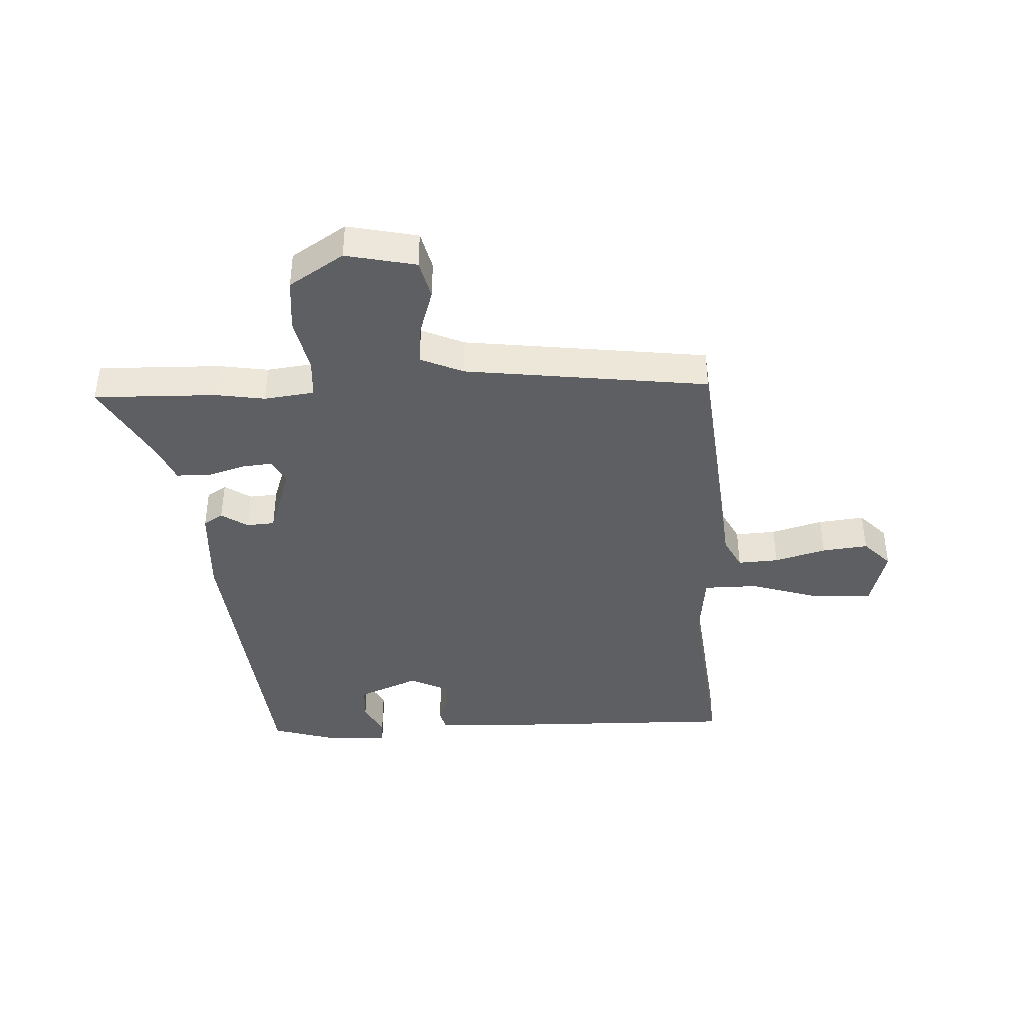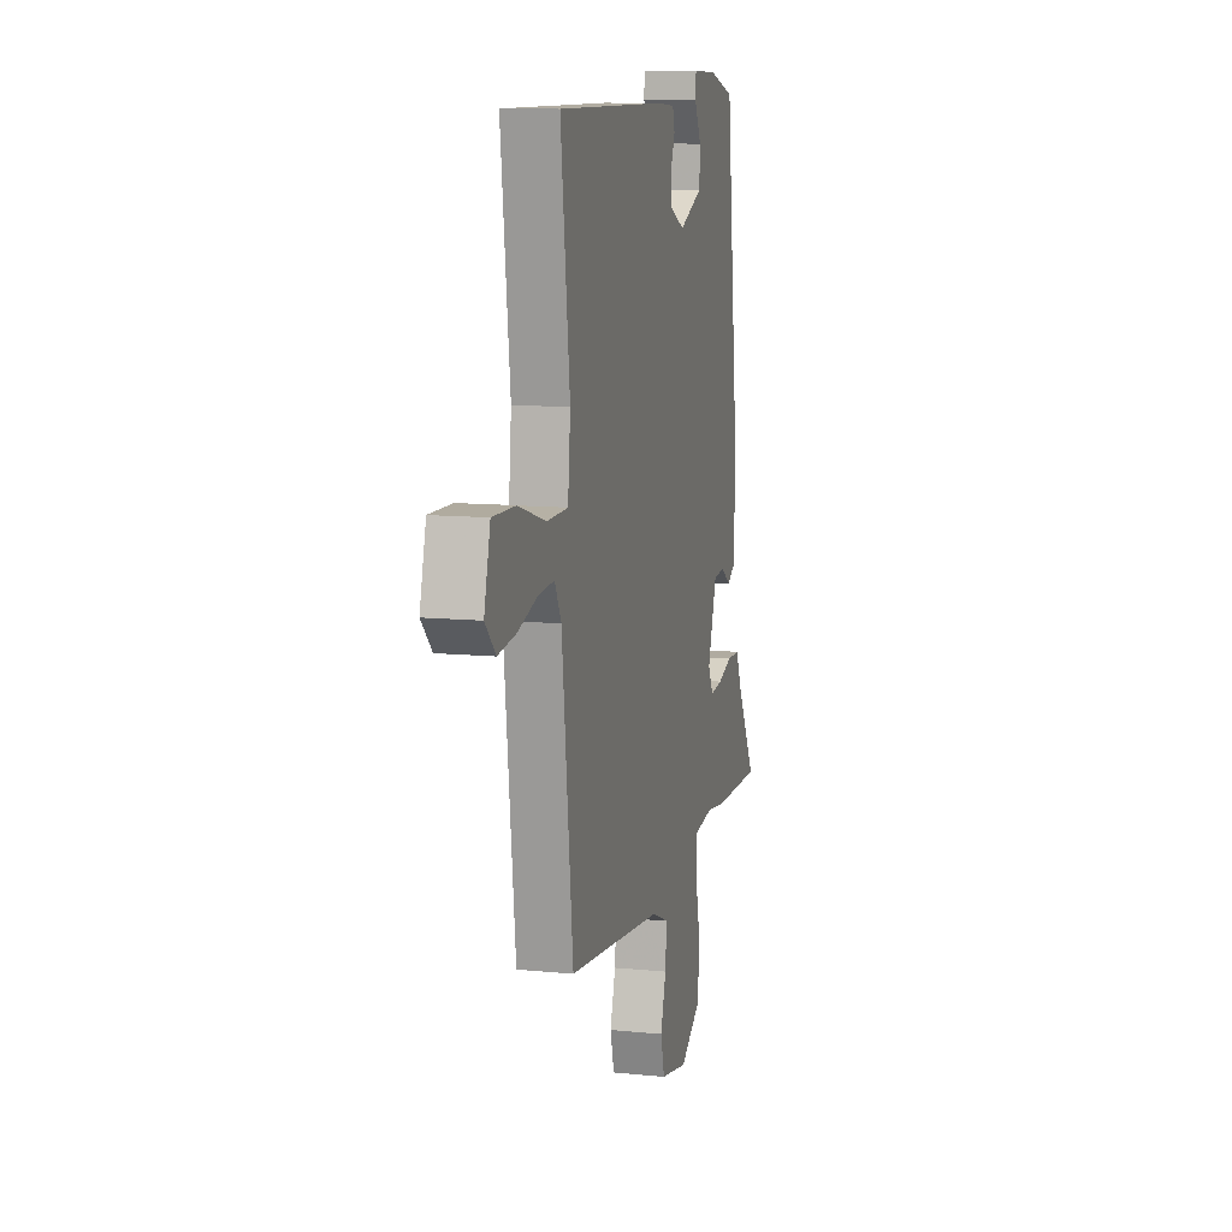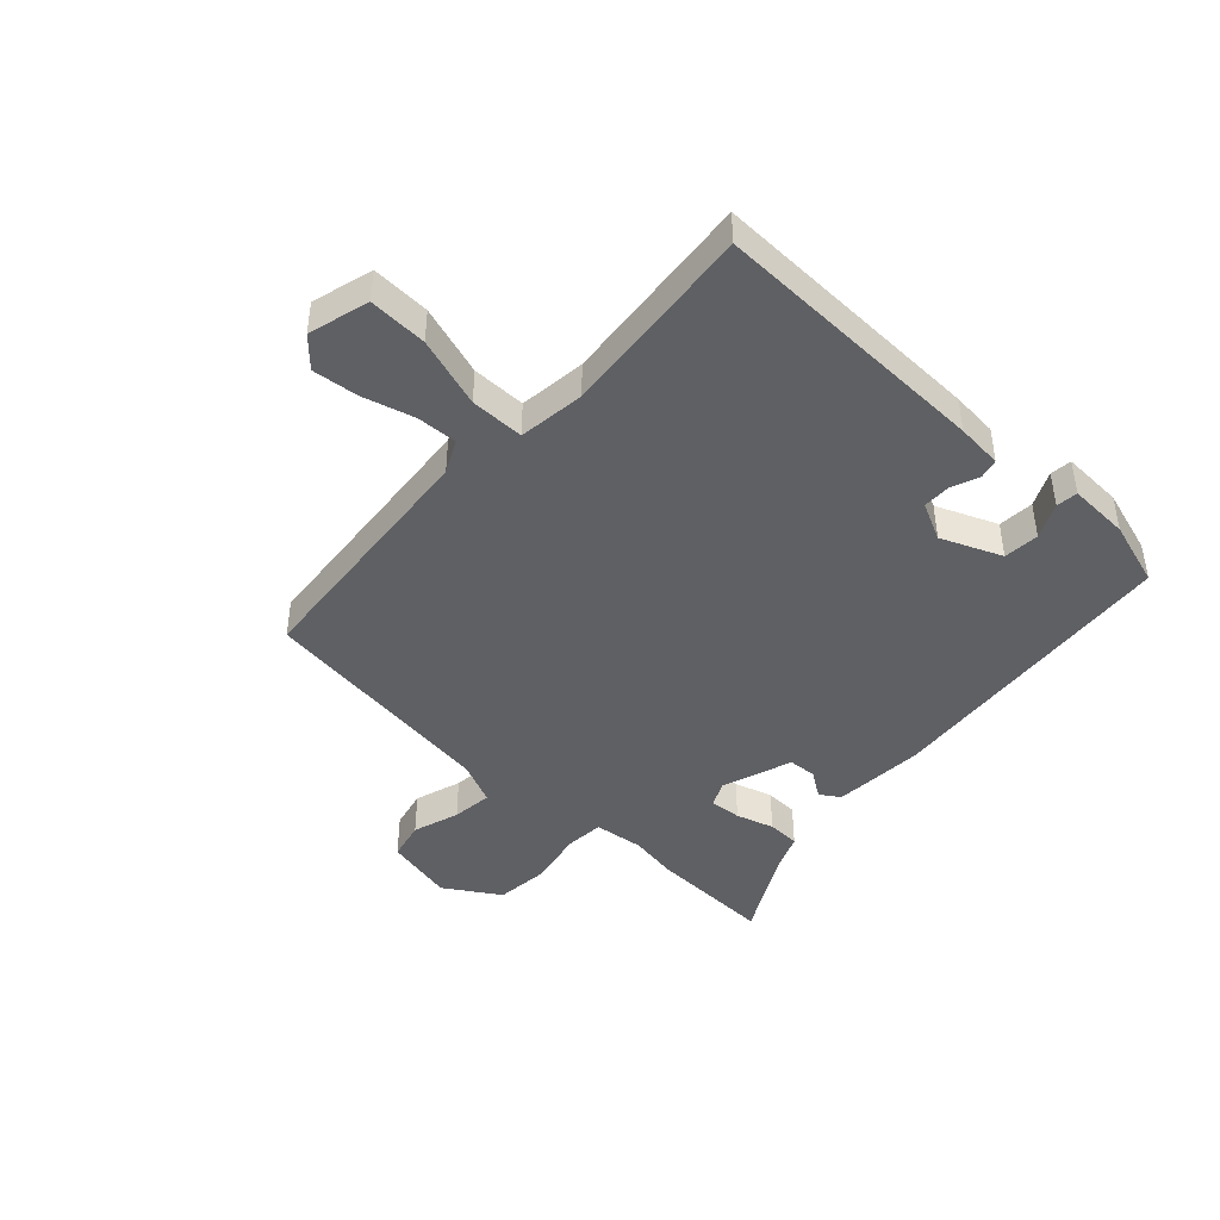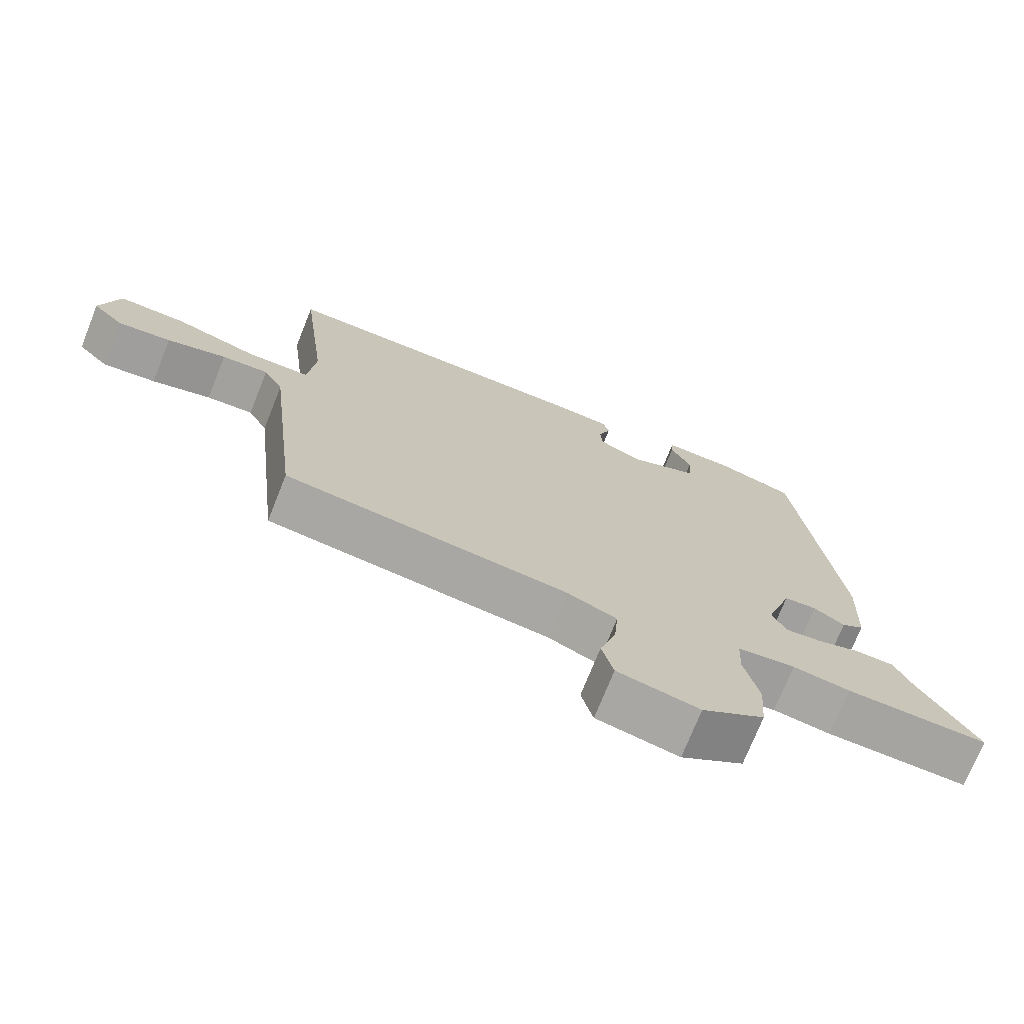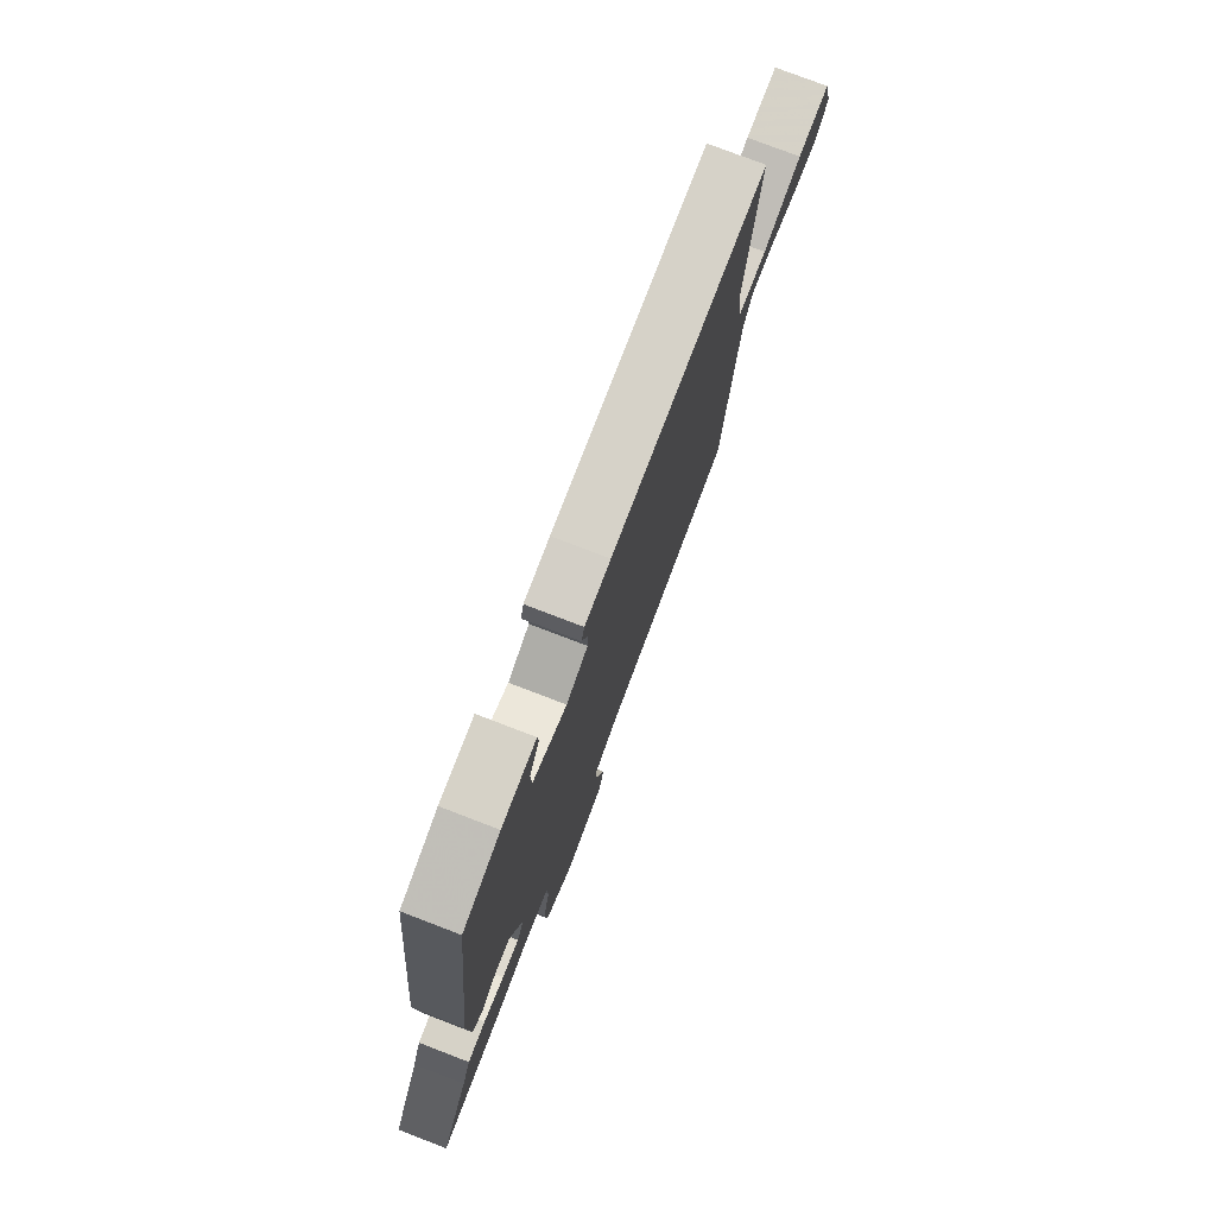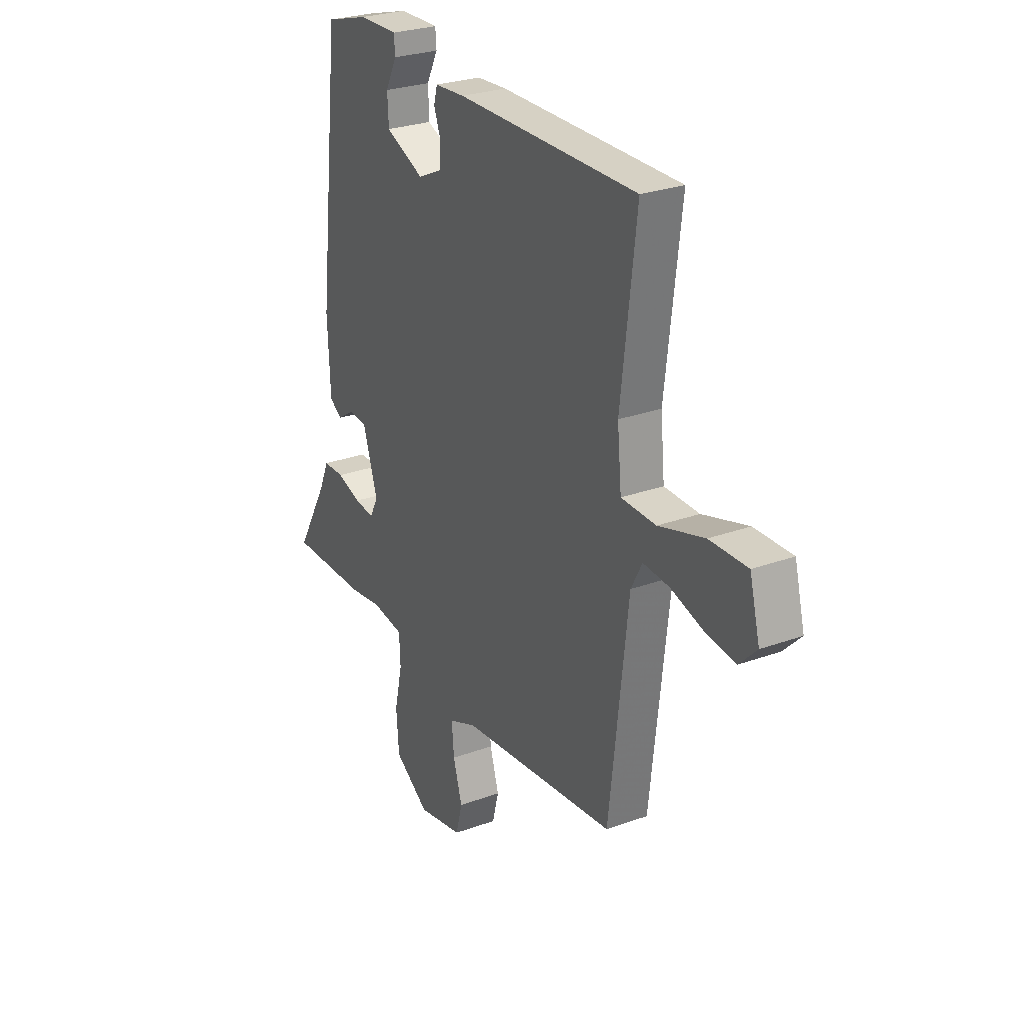
<metadata>
{"format":"obj","ext":"obj","renderer":"f3d","projection":"perspective","resolution":1024,"background":"white","views":[{"elev":-40.6,"azim":-178.0,"up":"+Y"},{"elev":10.8,"azim":-76.0,"up":"+Z"},{"elev":-44.2,"azim":-44.1,"up":"+Y"},{"elev":-73.3,"azim":-21.8,"up":"+Z"},{"elev":77.4,"azim":111.0,"up":"+Z"},{"elev":27.2,"azim":-119.4,"up":"+Z"}]}
</metadata>
<code>
v -0.495 0.07 0.513
v -0.017 0.07 0.511
v 0.062 0.07 0.506
v 0.071 0.07 0.472
v 0.053 0.07 0.424
v 0.055 0.07 0.377
v 0.12 0.07 0.347
v 0.222 0.07 0.392
v 0.225 0.07 0.453
v 0.195 0.07 0.512
v 0.198 0.07 0.549
v 0.302 0.07 0.547
v 0.415 0.07 0.515
v 0.474 0.07 -0.003
v 0.467 0.07 -0.159
v 0.434 0.07 -0.181
v 0.389 0.07 -0.152
v 0.341 0.07 -0.156
v 0.302 0.07 -0.277
v 0.324 0.07 -0.32
v 0.377 0.07 -0.314
v 0.441 0.07 -0.293
v 0.497 0.07 -0.294
v 0.523 0.07 -0.354
v 0.607 0.07 -0.501
v 0.398 0.07 -0.499
v 0.314 0.07 -0.487
v 0.229 0.07 -0.499
v 0.226 0.07 -0.566
v 0.247 0.07 -0.66
v 0.24 0.07 -0.751
v 0.148 0.07 -0.812
v 0.028 0.07 -0.788
v 0.011 0.07 -0.722
v 0.035 0.07 -0.642
v 0.041 0.07 -0.573
v -0.032 0.07 -0.542
v -0.448 0.07 -0.496
v -0.497 0.07 -0.065
v -0.526 0.07 -0.01
v -0.595 0.07 -0.015
v -0.682 0.07 -0.041
v -0.76 0.07 -0.051
v -0.806 0.07 -0.004
v -0.779 0.07 0.1
v -0.679 0.07 0.098
v -0.558 0.07 0.062
v -0.466 0.07 0.064
v -0.455 0.07 0.178
v -0.495 0 0.513
v -0.017 0 0.511
v 0.062 0 0.506
v 0.071 0 0.472
v 0.053 0 0.424
v 0.055 0 0.377
v 0.12 0 0.347
v 0.222 0 0.392
v 0.225 0 0.453
v 0.195 0 0.512
v 0.198 0 0.549
v 0.302 0 0.547
v 0.415 0 0.515
v 0.474 0 -0.003
v 0.467 0 -0.159
v 0.434 0 -0.181
v 0.389 0 -0.152
v 0.341 0 -0.156
v 0.302 0 -0.277
v 0.324 0 -0.32
v 0.377 0 -0.314
v 0.441 0 -0.293
v 0.497 0 -0.294
v 0.523 0 -0.354
v 0.607 0 -0.501
v 0.398 0 -0.499
v 0.314 0 -0.487
v 0.229 0 -0.499
v 0.226 0 -0.566
v 0.247 0 -0.66
v 0.24 0 -0.751
v 0.148 0 -0.812
v 0.028 0 -0.788
v 0.011 0 -0.722
v 0.035 0 -0.642
v 0.041 0 -0.573
v -0.032 0 -0.542
v -0.448 0 -0.496
v -0.497 0 -0.065
v -0.526 0 -0.01
v -0.595 0 -0.015
v -0.682 0 -0.041
v -0.76 0 -0.051
v -0.806 0 -0.004
v -0.779 0 0.1
v -0.679 0 0.098
v -0.558 0 0.062
v -0.466 0 0.064
v -0.455 0 0.178
f 45 46 47
f 44 45 47
f 43 44 47
f 42 43 47
f 41 42 47
f 40 41 47 48
f 39 40 48
f 37 38 39 48
f 36 37 48 49
f 33 34 35
f 32 33 35
f 31 32 35
f 30 31 35
f 29 30 35
f 28 29 35 36
f 24 25 26 27
f 24 27 28
f 23 24 28
f 22 23 28
f 21 22 28
f 20 21 28 36
f 15 16 17
f 14 15 17
f 13 14 17
f 12 13 17
f 12 17 18
f 9 10 11 12
f 12 18 19
f 9 12 19
f 8 9 19
f 3 4 5
f 2 3 5
f 1 2 5
f 49 1 5
f 49 5 6
f 19 20 36 49
f 19 49 6 7
f 7 8 19
f 96 95 94
f 96 94 93
f 96 93 92
f 96 92 91
f 96 91 90
f 97 96 90 89
f 97 89 88
f 97 88 87 86
f 98 97 86 85
f 84 83 82
f 84 82 81
f 84 81 80
f 84 80 79
f 84 79 78
f 85 84 78 77
f 76 75 74 73
f 77 76 73
f 77 73 72
f 77 72 71
f 77 71 70
f 85 77 70 69
f 66 65 64
f 66 64 63
f 66 63 62
f 66 62 61
f 67 66 61
f 61 60 59 58
f 68 67 61
f 68 61 58
f 68 58 57
f 54 53 52
f 54 52 51
f 54 51 50
f 54 50 98
f 55 54 98
f 98 85 69 68
f 56 55 98 68
f 68 57 56
f 1 50 51 2
f 2 51 52 3
f 3 52 53 4
f 4 53 54 5
f 5 54 55 6
f 6 55 56 7
f 7 56 57 8
f 8 57 58 9
f 9 58 59 10
f 10 59 60 11
f 11 60 61 12
f 12 61 62 13
f 13 62 63 14
f 14 63 64 15
f 15 64 65 16
f 16 65 66 17
f 17 66 67 18
f 18 67 68 19
f 19 68 69 20
f 20 69 70 21
f 21 70 71 22
f 22 71 72 23
f 23 72 73 24
f 24 73 74 25
f 25 74 75 26
f 26 75 76 27
f 27 76 77 28
f 28 77 78 29
f 29 78 79 30
f 30 79 80 31
f 31 80 81 32
f 32 81 82 33
f 33 82 83 34
f 34 83 84 35
f 35 84 85 36
f 36 85 86 37
f 37 86 87 38
f 38 87 88 39
f 39 88 89 40
f 40 89 90 41
f 41 90 91 42
f 42 91 92 43
f 43 92 93 44
f 44 93 94 45
f 45 94 95 46
f 46 95 96 47
f 47 96 97 48
f 48 97 98 49
f 49 98 50 1

</code>
